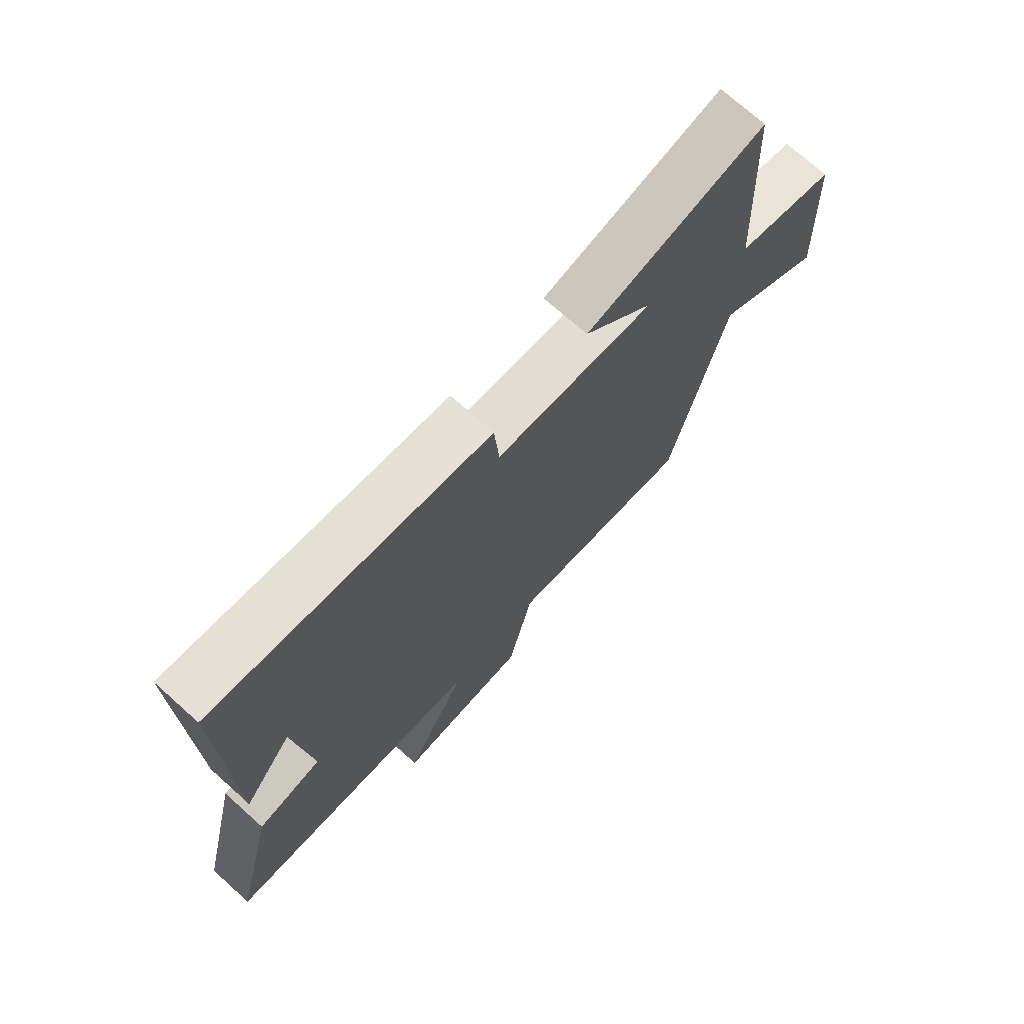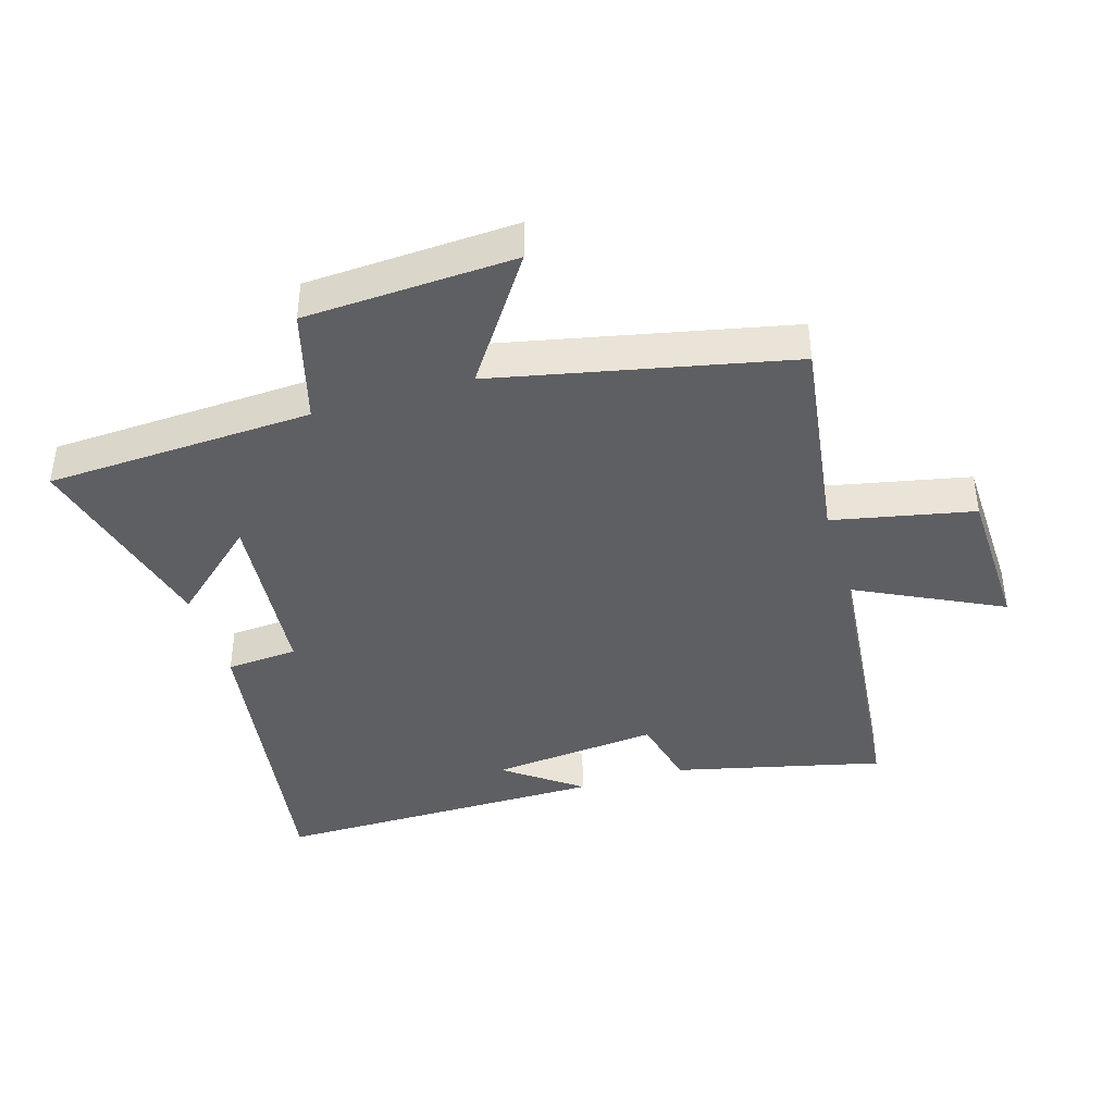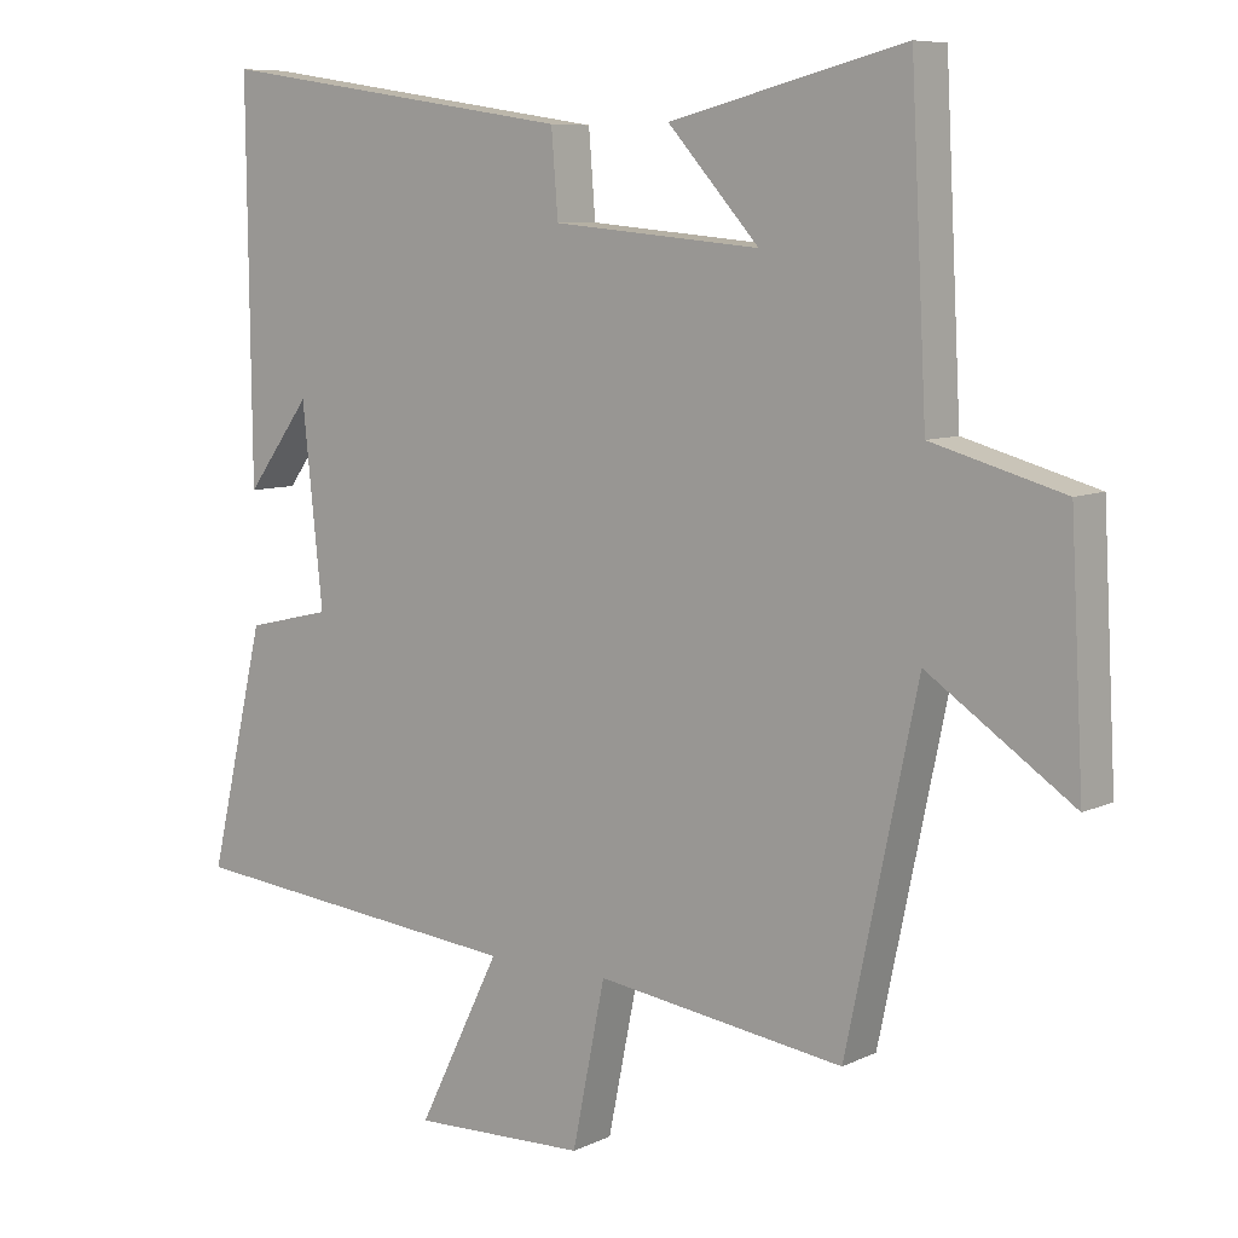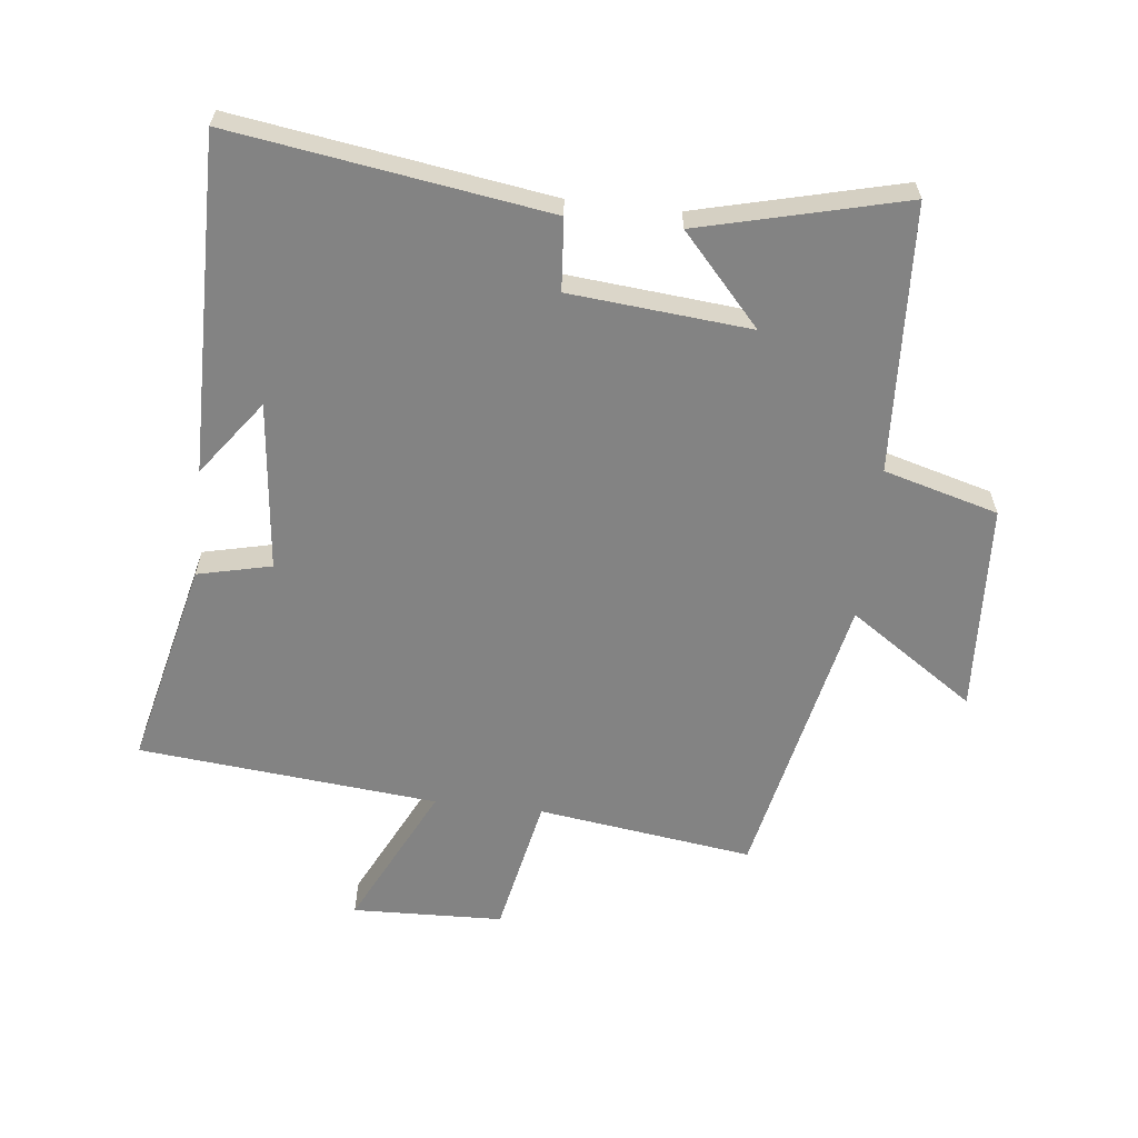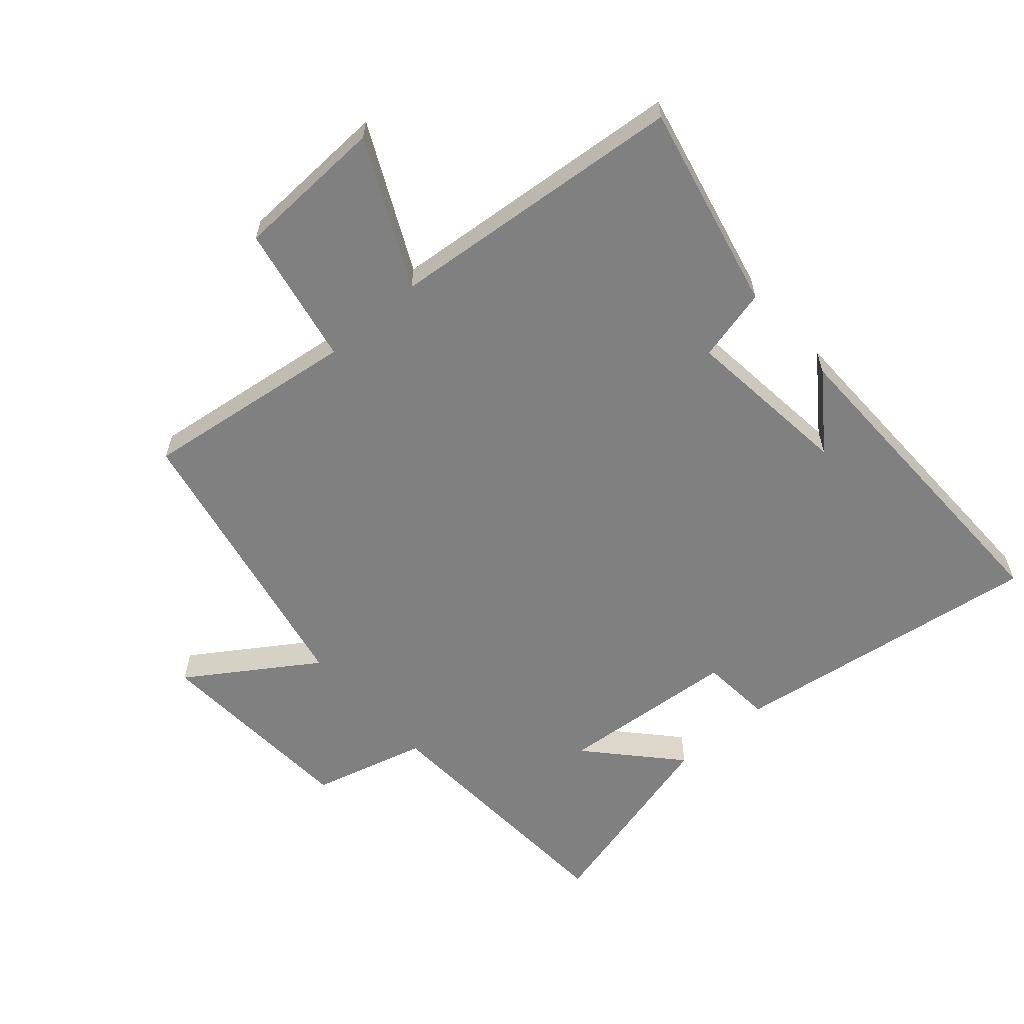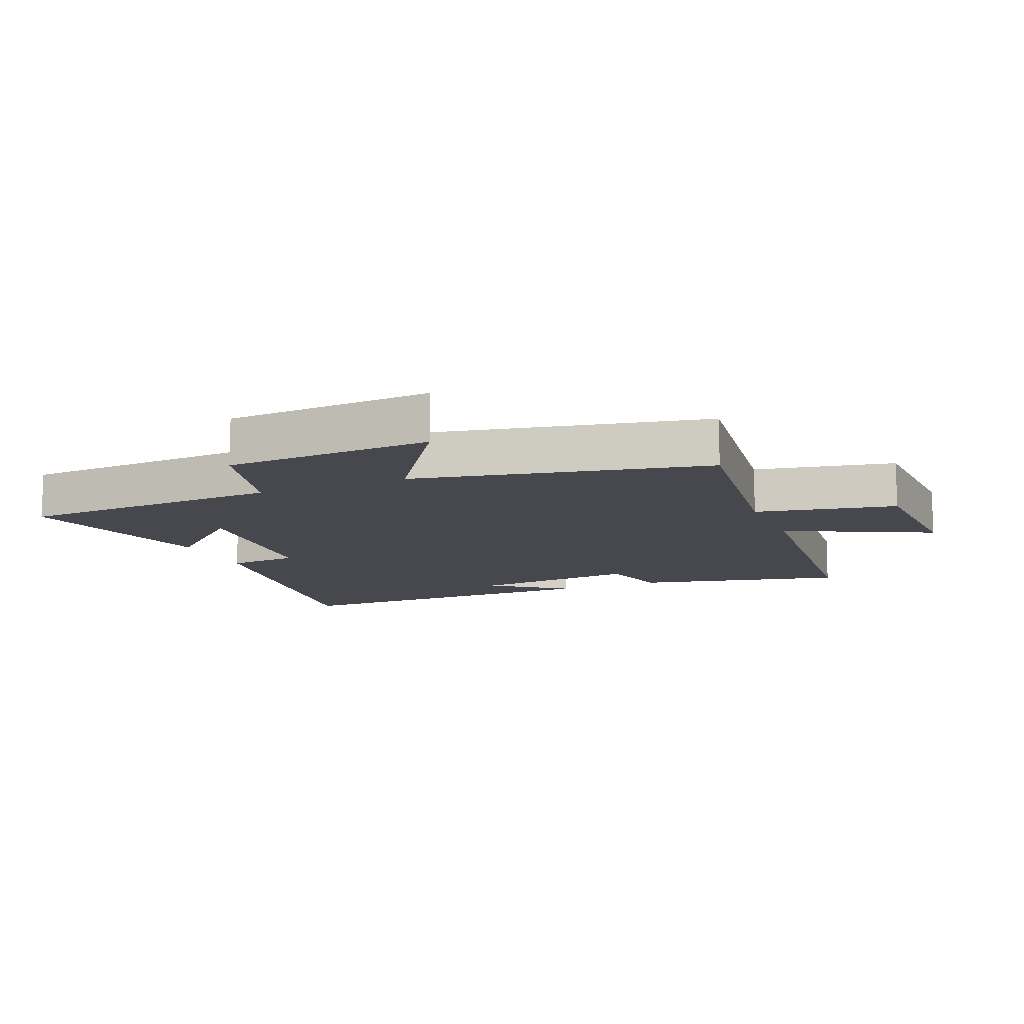
<metadata>
{"format":"obj","ext":"obj","renderer":"f3d","projection":"perspective","resolution":1024,"background":"white","views":[{"elev":73.0,"azim":-48.2,"up":"+Z"},{"elev":-40.6,"azim":106.7,"up":"+Y"},{"elev":8.0,"azim":37.7,"up":"+Z"},{"elev":-61.0,"azim":-6.4,"up":"+Y"},{"elev":-60.1,"azim":-138.4,"up":"+Y"},{"elev":-11.8,"azim":112.9,"up":"+Y"}]}
</metadata>
<code>
v -0.505 0.07 0.575
v -0.011 0.07 0.5
v -0.002 0.07 0.387
v 0.282 0.07 0.361
v 0.157 0.07 0.5
v 0.478 0.07 0.58
v 0.5 0.07 0.16
v 0.68 0.07 0.11
v 0.698 0.07 -0.22
v 0.5 0.07 -0.086
v 0.403 0.07 -0.547
v 0.064 0.07 -0.5
v 0.019 0.07 -0.721
v -0.219 0.07 -0.729
v -0.106 0.07 -0.5
v -0.577 0.07 -0.454
v -0.5 0.07 -0.127
v -0.384 0.07 -0.1
v -0.412 0.07 0.166
v -0.5 0.07 0.047
v -0.505 0 0.575
v -0.011 0 0.5
v -0.002 0 0.387
v 0.282 0 0.361
v 0.157 0 0.5
v 0.478 0 0.58
v 0.5 0 0.16
v 0.68 0 0.11
v 0.698 0 -0.22
v 0.5 0 -0.086
v 0.403 0 -0.547
v 0.064 0 -0.5
v 0.019 0 -0.721
v -0.219 0 -0.729
v -0.106 0 -0.5
v -0.577 0 -0.454
v -0.5 0 -0.127
v -0.384 0 -0.1
v -0.412 0 0.166
v -0.5 0 0.047
f 19 20 1
f 15 16 17 18
f 15 18 19
f 12 13 14 15
f 1 2 3
f 19 1 3
f 15 19 3
f 12 15 3
f 12 3 4
f 11 12 4
f 10 11 4
f 7 8 9 10
f 4 5 6 7
f 4 7 10
f 21 40 39
f 38 37 36 35
f 39 38 35
f 35 34 33 32
f 23 22 21
f 23 21 39
f 23 39 35
f 23 35 32
f 24 23 32
f 24 32 31
f 24 31 30
f 30 29 28 27
f 27 26 25 24
f 30 27 24
f 1 21 22 2
f 2 22 23 3
f 3 23 24 4
f 4 24 25 5
f 5 25 26 6
f 6 26 27 7
f 7 27 28 8
f 8 28 29 9
f 9 29 30 10
f 10 30 31 11
f 11 31 32 12
f 12 32 33 13
f 13 33 34 14
f 14 34 35 15
f 15 35 36 16
f 16 36 37 17
f 17 37 38 18
f 18 38 39 19
f 19 39 40 20
f 20 40 21 1

</code>
